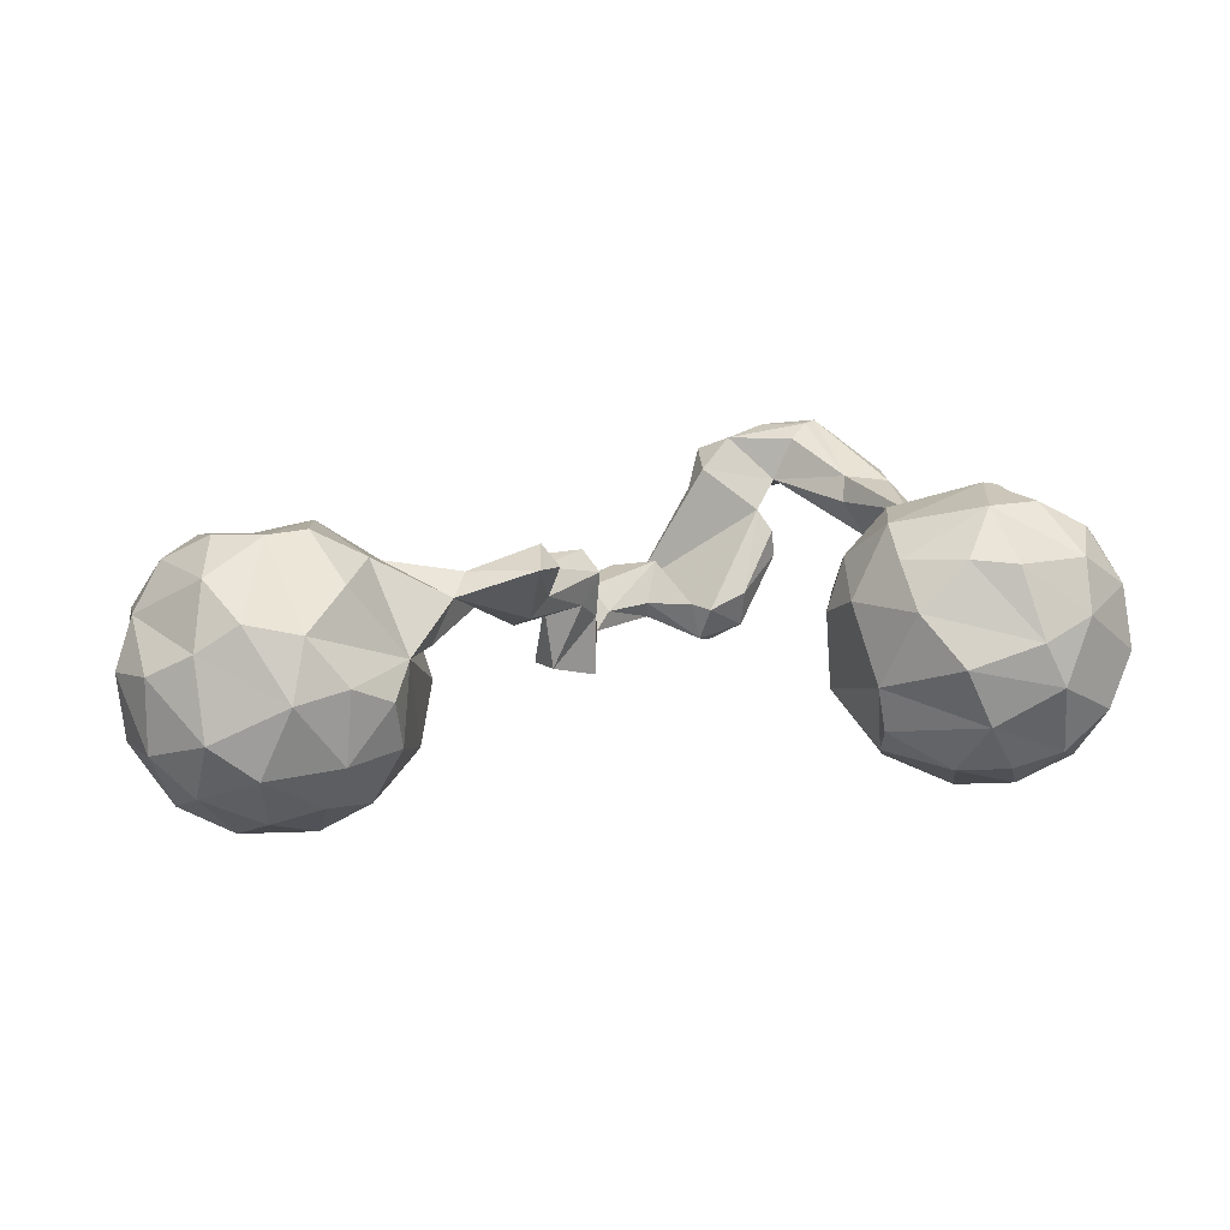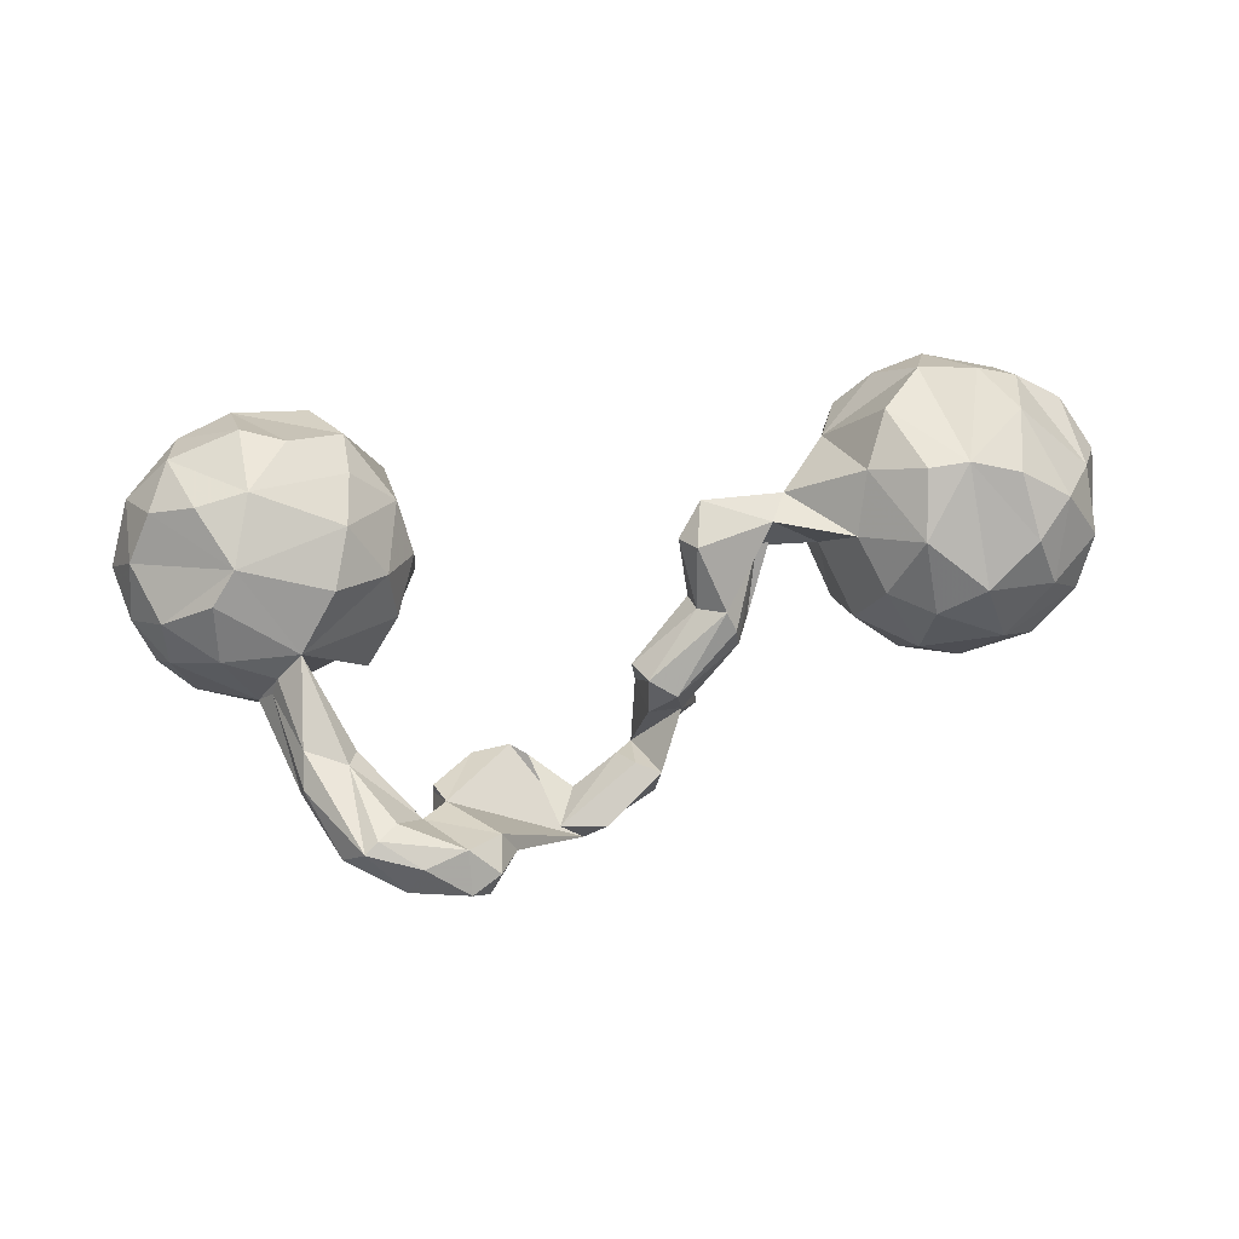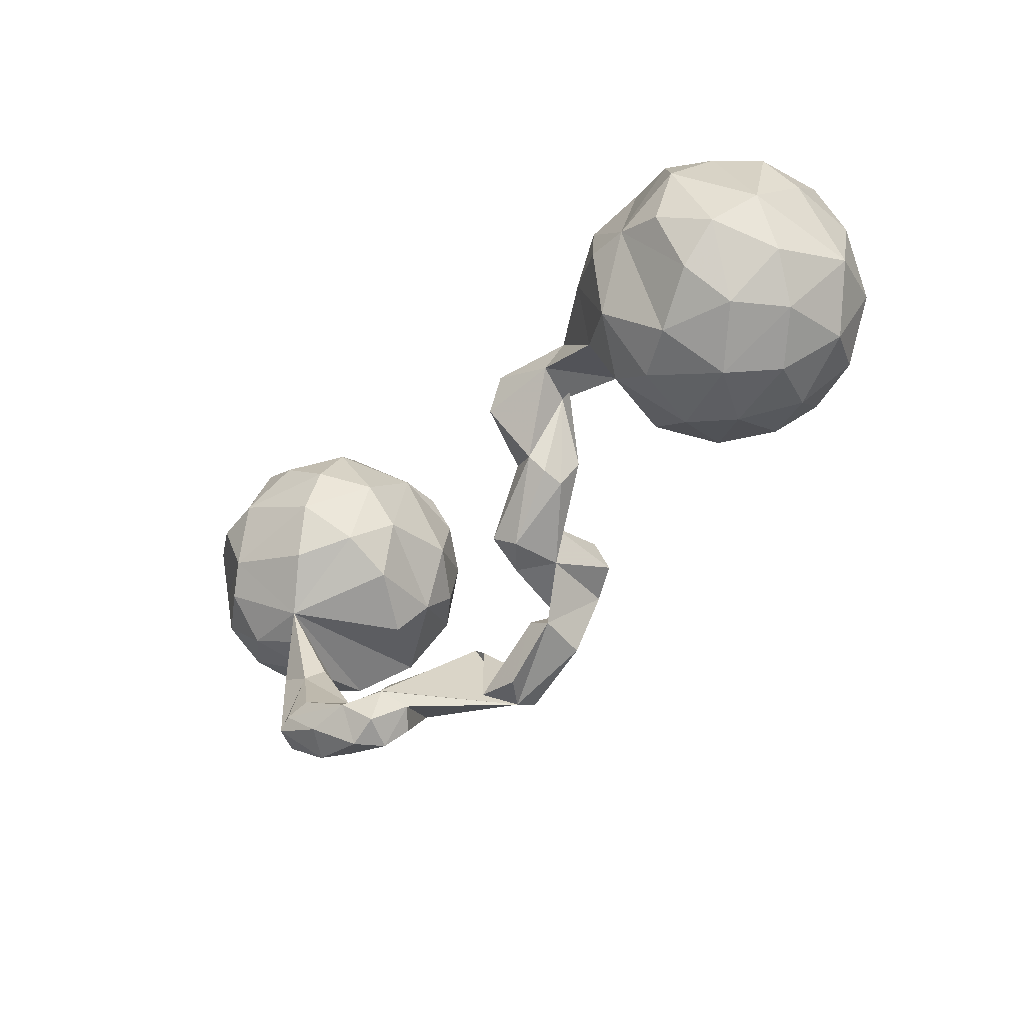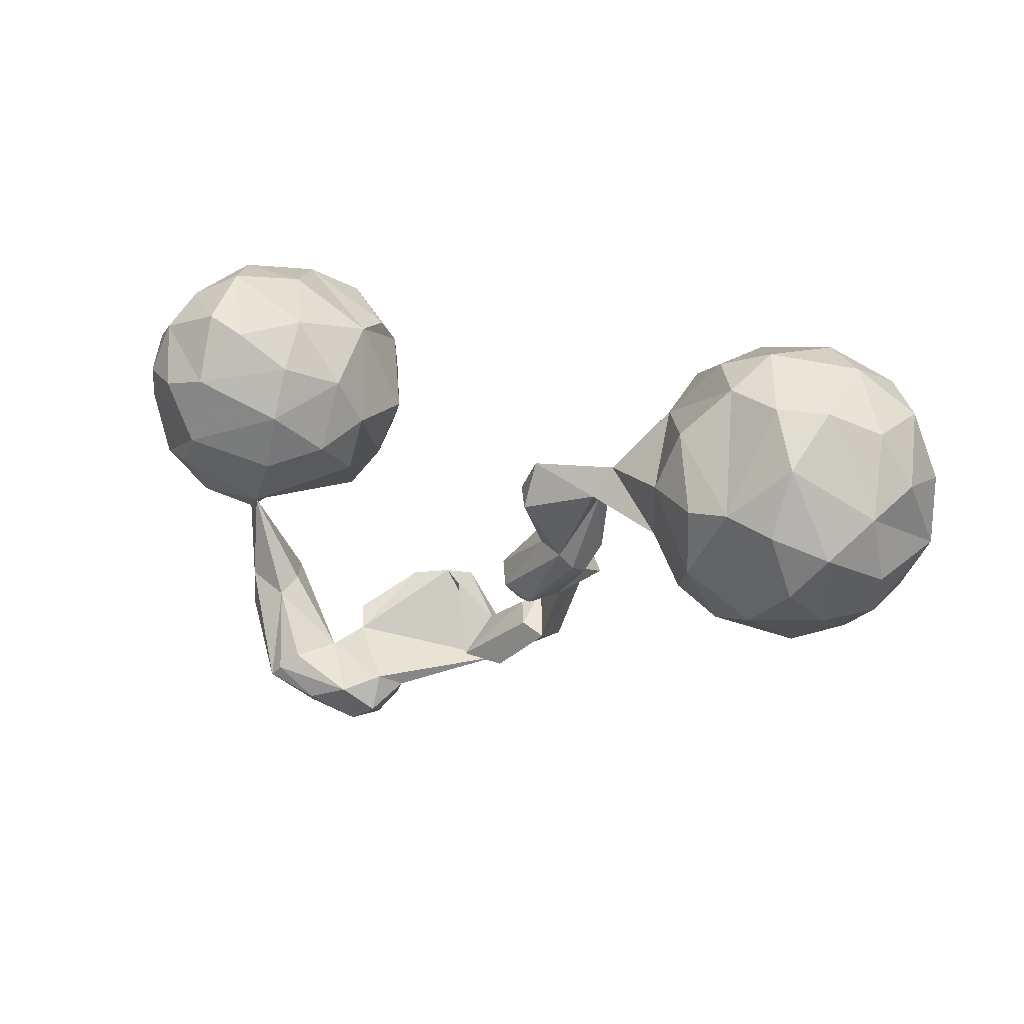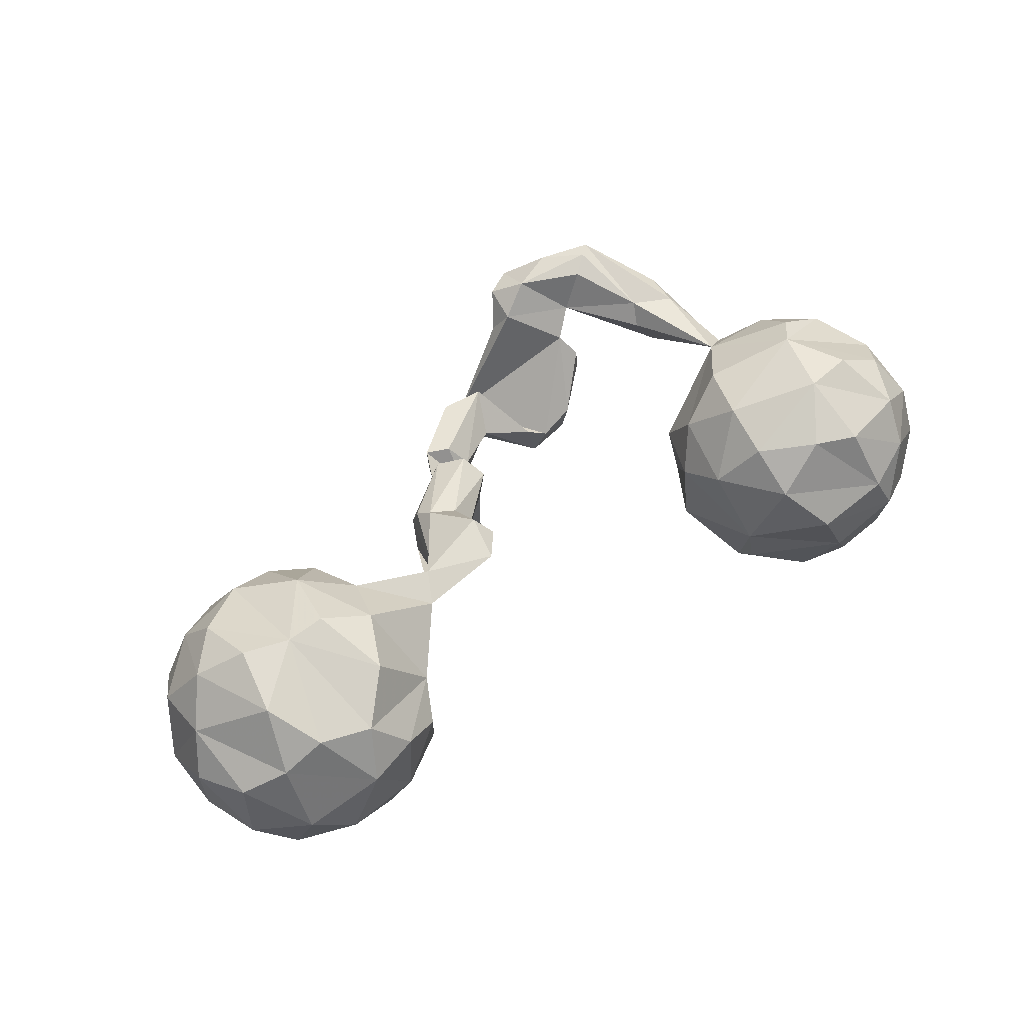
<metadata>
{"format":"obj","ext":"obj","renderer":"f3d","projection":"perspective","resolution":1024,"background":"white","views":[{"elev":25.3,"azim":167.7,"up":"+Z"},{"elev":77.9,"azim":-8.2,"up":"+Z"},{"elev":-40.3,"azim":49.3,"up":"+Y"},{"elev":13.8,"azim":32.7,"up":"+Y"},{"elev":56.5,"azim":143.9,"up":"+Z"}]}
</metadata>
<code>
v 0.8651 0.05447 0.135
v 0.9009 -0.01742 -0.04619
v 0.8932 0.09417 -0.07526
v 0.8672 -0.06003 0.09627
v 0.8498 0.01212 -0.1667
v 0.8998 0.1034 0.05768
v 0.8115 -0.0125 0.1999
v 0.8301 -0.1362 0.03586
v 0.8591 0.2115 -0.04458
v 0.8525 0.1953 0.08881
v 0.8246 0.1361 -0.1836
v 0.8269 -0.1188 -0.0985
v 0.7665 0.08488 -0.2386
v 0.7741 -0.1413 0.1292
v 0.7738 0.2312 0.1375
v 0.7701 -0.08702 -0.1925
v 0.745 -0.08356 0.2089
v 0.7894 0.2533 -0.1092
v 0.7386 -0.004664 -0.2445
v 0.7499 0.1452 0.2283
v 0.7515 -0.1926 -0.02223
v 0.643 0.057 0.2566
v 0.769 0.2906 0.004369
v 0.7274 0.02751 0.253
v 0.6554 -0.08809 -0.2281
v 0.7294 0.1958 -0.2135
v 0.6375 0.05592 -0.274
v 0.6852 -0.2075 0.06359
v 0.6892 0.3145 -0.05602
v 0.705 -0.178 -0.1236
v 0.6979 0.2395 0.1868
v 0.6516 -0.1493 0.1749
v 0.6786 0.2629 -0.1643
v 0.6209 -0.2109 -0.04002
v 0.6091 -0.1618 -0.1571
v 0.5438 -0.1975 0.01597
v 0.5705 0.05493 0.26
v 0.6303 0.3141 0.07147
v 0.5944 0.176 -0.2377
v 0.5851 0.2784 -0.1366
v 0.6009 0.2608 0.1667
v 0.5252 0.182 0.2119
v 0.564 -0.1677 0.1323
v 0.5529 -0.0635 0.226
v 0.4861 -0.1201 0.1324
v 0.5056 0.0369 -0.2345
v 0.4775 0.07947 0.2123
v 0.5506 0.303 -0.05243
v 0.5243 -0.1717 -0.09099
v 0.5355 0.2889 0.07994
v 0.5361 -0.08691 -0.2079
v 0.4609 0.1146 -0.1911
v 0.4493 -0.02095 0.1607
v 0.4298 0.1897 0.07368
v 0.505 0.2159 -0.1713
v 0.4644 0.2583 0.03239
v 0.4437 -0.1229 -0.01046
v 0.4227 -0.06005 -0.1117
v 0.4523 -0.008757 -0.1812
v 0.4521 0.2387 -0.06276
v 0.3963 0.008632 0.03814
v 0.4118 0.1266 -0.1252
v 0.3407 0.08343 0.126
v 0.378 0.05733 -0.03437
v 0.3864 0.1261 0.06267
v 0.3121 0.02864 0.1481
v 0.2845 0.008229 0.07918
v 0.2306 -0.1517 0.03861
v 0.2272 -0.1382 0.07765
v 0.2541 -0.1019 0.01289
v 0.2137 -0.1087 0.1049
v 0.1939 0.08061 0.1612
v 0.2156 -0.06893 -0.008499
v 0.176 -0.00479 0.1725
v 0.1487 0.02446 0.139
v 0.1637 -0.09084 0.09033
v 0.1549 -0.05637 0.04719
v 0.1201 -0.2357 -0.04532
v 0.1426 -0.1704 -0.0235
v 0.154 -0.21 -0.1556
v 0.19 -0.04444 0.01343
v 0.09371 -0.2386 -0.183
v 0.06489 -0.2007 0.06797
v 0.1106 -0.2324 0.04998
v 0.0798 -0.133 -0.01227
v 0.1317 -0.1451 -0.1404
v 0.04122 -0.1605 0.03781
v 0.05911 -0.2428 0.004634
v 0.06909 -0.3412 -0.06679
v 0.02512 -0.2664 -0.1319
v 0.0461 -0.1709 -0.05484
v 0.05548 -0.3583 -0.1547
v 0.04937 -0.1664 -0.1714
v 0.02551 -0.3184 -0.06159
v -0.003321 -0.2883 -0.1036
v -0.08879 -0.4047 -0.1711
v -0.09348 -0.3579 -0.1556
v -0.03787 -0.4219 -0.06988
v -0.08292 -0.4282 -0.1208
v -0.1604 -0.2717 -0.0976
v -0.08943 -0.3368 -0.1172
v -0.1209 -0.4109 -0.064
v -0.1749 -0.2659 -0.1676
v -0.1982 -0.2935 -0.1859
v -0.1908 -0.2472 -0.1012
v -0.2181 -0.431 0.1114
v -0.1972 -0.4563 0.06376
v -0.2275 -0.4859 0.03628
v -0.2258 -0.4993 0.1271
v -0.2515 -0.524 0.07226
v -0.2586 -0.2566 -0.0756
v -0.2691 -0.3988 -0.04025
v -0.2791 -0.5284 0.1256
v -0.2573 -0.2722 -0.1487
v -0.2608 -0.3091 -0.1574
v -0.3071 -0.3543 0.05002
v -0.274 -0.4559 0.1619
v -0.2928 -0.4159 -0.02435
v -0.327 -0.3183 0.01923
v -0.2221 -0.3314 -0.1755
v -0.3468 -0.3852 0.09679
v -0.3538 -0.4932 0.07825
v -0.3081 0.08844 0.03836
v -0.3177 0.09975 -0.1074
v -0.3843 -0.397 0.1728
v -0.3193 -0.4578 0.04759
v -0.339 -0.3779 -0.02728
v -0.3332 -0.3216 -0.03255
v -0.323 0.1734 0.09505
v -0.3518 0.03709 0.1176
v -0.4034 0.1091 0.2048
v -0.346 0.2694 -0.02394
v -0.3495 -0.4801 0.1749
v -0.384 -0.01231 -0.1219
v -0.3511 -0.01716 0.02521
v -0.4216 -0.07645 -0.07201
v -0.3607 0.271 -0.1083
v -0.3981 0.297 0.1223
v -0.3904 0.05051 -0.1896
v -0.4021 0.1532 -0.2198
v -0.3852 -0.5077 0.126
v -0.3703 0.2274 -0.1674
v -0.4177 -0.4244 0.1913
v -0.4095 -0.4241 0.07674
v -0.3919 0.2086 0.1803
v -0.5128 -0.08457 0.1383
v -0.4555 -0.283 0.1344
v -0.4606 0.373 0.04685
v -0.4434 -0.2539 0.09482
v -0.438 0.003946 0.188
v -0.5291 -0.2469 0.1331
v -0.4678 0.3308 -0.1631
v -0.509 0.3797 -0.06145
v -0.5567 0.1786 0.2517
v -0.4549 -0.4559 0.09387
v -0.4422 -0.4444 0.1893
v -0.5946 0.05085 0.2409
v -0.4913 -0.2479 0.02167
v -0.5932 0.3753 0.08441
v -0.517 0.2104 -0.2628
v -0.489 0.2738 0.2002
v -0.6305 0.3881 0.004125
v -0.478 0.05674 -0.2518
v -0.4854 -0.4389 0.1316
v -0.536 -0.3148 0.1269
v -0.5672 0.3057 0.1983
v -0.5438 -0.0484 -0.2034
v -0.5472 -0.3108 0.07998
v -0.5176 -0.3249 0.04636
v -0.5618 0.3536 -0.1586
v -0.6092 -0.1274 0.01846
v -0.5624 -0.1123 0.09773
v -0.5782 -0.13 0.06522
v -0.5943 0.08598 -0.2714
v -0.6885 0.334 0.1065
v -0.6511 -0.07874 0.1374
v -0.6414 -0.000215 0.2136
v -0.5945 0.2947 -0.2217
v -0.649 0.1652 0.247
v -0.625 -0.1047 -0.1264
v -0.6377 0.1942 -0.2605
v -0.6546 0.3523 -0.1368
v -0.6159 0.017 -0.2443
v -0.7399 -0.002746 0.1527
v -0.7431 0.3236 -0.08076
v -0.7342 0.1805 0.2
v -0.7128 0.2646 -0.1957
v -0.6961 0.2736 0.186
v -0.7194 0.1047 -0.2316
v -0.7036 -0.01709 -0.1845
v -0.7324 -0.07168 -0.07981
v -0.7849 -0.02374 -0.01962
v -0.7844 0.1133 0.1448
v -0.747 -0.05127 0.07057
v -0.7963 0.2753 0.003211
v -0.7943 0.2109 -0.1363
v -0.7996 0.05802 -0.125
v -0.7859 0.237 0.111
v -0.8237 0.1964 -0.06734
v -0.8057 0.03317 0.06747
v -0.8308 0.08261 -0.04136
v -0.8351 0.1405 0.03688
f 76 83 71
f 84 71 83
f 74 76 71
f 87 83 76
f 77 75 72
f 74 72 75
f 81 77 72
f 76 75 77
f 72 63 81
f 73 81 63
f 65 67 63
f 70 63 67
f 71 67 66
f 61 66 67
f 65 61 67
f 53 66 61
f 58 61 64
f 54 64 61
f 16 5 12
f 2 12 5
f 30 16 12
f 19 5 16
f 3 2 5
f 8 12 2
f 85 77 81
f 74 75 76
f 87 76 77
f 73 63 70
f 21 30 12
f 25 16 30
f 71 69 67
f 68 67 69
f 84 69 71
f 66 74 71
f 68 70 67
f 78 70 68
f 84 68 69
f 57 45 61
f 53 61 45
f 58 57 61
f 36 45 57
f 43 45 36
f 49 36 57
f 34 30 21
f 28 34 21
f 35 30 34
f 8 28 21
f 36 34 28
f 8 21 12
f 49 34 36
f 35 34 49
f 48 50 38
f 41 38 50
f 29 48 38
f 56 50 48
f 60 56 48
f 54 50 56
f 23 29 38
f 40 48 29
f 29 23 18
f 9 18 23
f 33 29 18
f 11 18 9
f 10 9 23
f 60 54 56
f 41 50 54
f 63 54 65
f 61 65 54
f 6 3 9
f 11 9 3
f 66 63 72
f 47 54 63
f 6 2 3
f 11 3 5
f 74 66 72
f 66 53 63
f 47 63 53
f 44 53 45
f 4 8 2
f 28 43 36
f 44 45 43
f 14 28 8
f 32 43 28
f 31 38 41
f 15 23 38
f 10 23 15
f 31 15 38
f 6 9 10
f 42 41 54
f 22 41 42
f 47 42 54
f 1 6 10
f 1 2 6
f 44 47 53
f 4 2 1
f 7 4 1
f 14 8 4
f 32 44 43
f 14 32 28
f 22 31 41
f 20 15 31
f 37 22 42
f 1 10 15
f 37 42 47
f 44 37 47
f 22 37 44
f 17 14 7
f 4 7 14
f 24 17 7
f 32 14 17
f 22 44 32
f 22 32 17
f 20 31 22
f 1 15 20
f 24 20 22
f 7 1 20
f 7 20 24
f 17 24 22
f 153 148 132
f 138 132 148
f 137 153 132
f 162 148 153
f 159 148 162
f 138 148 159
f 162 175 159
f 166 159 175
f 96 92 99
f 89 99 92
f 97 92 96
f 120 96 99
f 104 96 120
f 112 120 99
f 127 120 112
f 127 112 118
f 108 118 112
f 126 127 118
f 115 120 127
f 104 120 115
f 128 115 127
f 104 97 96
f 90 92 97
f 82 92 90
f 95 90 97
f 103 97 104
f 114 103 104
f 101 97 103
f 100 101 103
f 95 97 101
f 105 100 103
f 102 101 100
f 114 115 128
f 116 128 127
f 104 115 114
f 111 114 128
f 128 119 111
f 116 111 119
f 116 119 128
f 105 114 111
f 93 82 90
f 86 82 93
f 114 105 103
f 99 100 105
f 116 105 111
f 146 158 171
f 169 171 158
f 134 136 146
f 135 146 136
f 180 146 171
f 172 171 173
f 168 173 171
f 192 191 194
f 171 194 191
f 200 192 194
f 197 191 192
f 200 194 184
f 176 184 194
f 193 200 184
f 201 192 200
f 193 202 200
f 201 200 202
f 198 202 193
f 186 198 193
f 195 202 198
f 142 132 124
f 123 124 132
f 140 142 124
f 137 132 142
f 175 195 198
f 199 202 195
f 188 175 198
f 162 195 175
f 152 137 142
f 185 195 162
f 152 153 137
f 170 153 152
f 182 162 153
f 167 146 180
f 191 180 171
f 190 180 191
f 176 194 171
f 135 136 134
f 167 134 146
f 197 192 201
f 139 124 134
f 123 134 124
f 140 124 139
f 163 139 134
f 199 201 202
f 163 140 139
f 197 201 199
f 160 142 140
f 196 199 195
f 182 185 162
f 196 195 185
f 160 152 142
f 178 170 152
f 182 153 170
f 178 182 170
f 187 185 182
f 183 167 180
f 163 134 167
f 197 190 191
f 183 180 190
f 160 140 163
f 199 196 197
f 189 197 196
f 178 152 160
f 181 178 160
f 196 185 187
f 189 196 187
f 178 187 182
f 181 187 178
f 163 167 183
f 189 183 190
f 189 190 197
f 174 163 183
f 160 163 174
f 189 174 183
f 181 174 189
f 181 160 174
f 187 181 189
f 121 126 144
f 122 144 126
f 155 121 144
f 116 126 121
f 106 116 121
f 127 126 116
f 165 164 156
f 141 156 164
f 151 165 156
f 168 164 165
f 98 89 94
f 90 94 89
f 102 98 94
f 99 89 98
f 99 106 107
f 109 107 106
f 112 99 107
f 116 106 99
f 105 116 99
f 149 147 121
f 125 121 147
f 146 147 149
f 151 156 147
f 143 147 156
f 146 151 147
f 173 165 151
f 172 151 146
f 89 82 78
f 80 78 82
f 90 89 78
f 92 82 89
f 88 90 78
f 79 78 80
f 95 94 90
f 84 88 78
f 91 90 88
f 83 91 88
f 93 90 91
f 158 146 149
f 86 79 80
f 70 78 79
f 82 86 80
f 85 79 86
f 85 91 87
f 83 87 91
f 86 93 91
f 86 91 85
f 77 85 87
f 157 146 150
f 130 150 146
f 176 172 146
f 177 176 146
f 171 172 176
f 157 177 146
f 184 176 177
f 157 184 177
f 130 146 135
f 123 130 135
f 193 184 157
f 186 193 157
f 134 123 135
f 129 130 123
f 179 186 157
f 46 27 51
f 25 51 27
f 59 46 51
f 39 27 46
f 132 129 123
f 131 130 129
f 138 129 132
f 186 188 198
f 179 188 186
f 26 27 39
f 52 39 46
f 59 52 46
f 55 39 52
f 161 138 159
f 188 166 175
f 161 159 166
f 99 98 102
f 100 99 102
f 110 126 118
f 107 108 112
f 110 118 108
f 110 108 107
f 122 155 144
f 169 121 155
f 164 169 155
f 141 164 155
f 168 169 164
f 158 121 169
f 173 168 165
f 95 102 94
f 158 149 121
f 171 169 168
f 101 102 95
f 172 173 151
f 62 64 54
f 141 155 122
f 113 141 122
f 40 39 55
f 62 55 52
f 154 179 157
f 58 59 51
f 117 121 125
f 143 125 147
f 133 156 141
f 113 133 141
f 143 156 133
f 110 122 126
f 113 122 110
f 109 113 110
f 107 109 110
f 117 113 109
f 33 39 40
f 48 40 55
f 145 138 161
f 62 60 55
f 48 55 60
f 54 60 62
f 39 33 26
f 18 26 33
f 13 27 26
f 154 166 188
f 161 166 154
f 179 154 188
f 129 138 145
f 154 145 161
f 59 62 52
f 19 27 13
f 11 13 26
f 131 129 145
f 58 62 59
f 64 62 58
f 5 19 13
f 25 27 19
f 154 131 145
f 150 130 131
f 16 25 19
f 35 51 25
f 131 154 157
f 150 131 157
f 49 58 51
f 30 35 25
f 49 51 35
f 85 81 73
f 79 85 73
f 73 70 79
f 57 58 49
f 84 83 88
f 68 84 78
f 117 125 143
f 133 117 143
f 106 121 117
f 109 106 117
f 113 117 133
f 29 33 40
f 11 26 18
f 5 13 11

</code>
